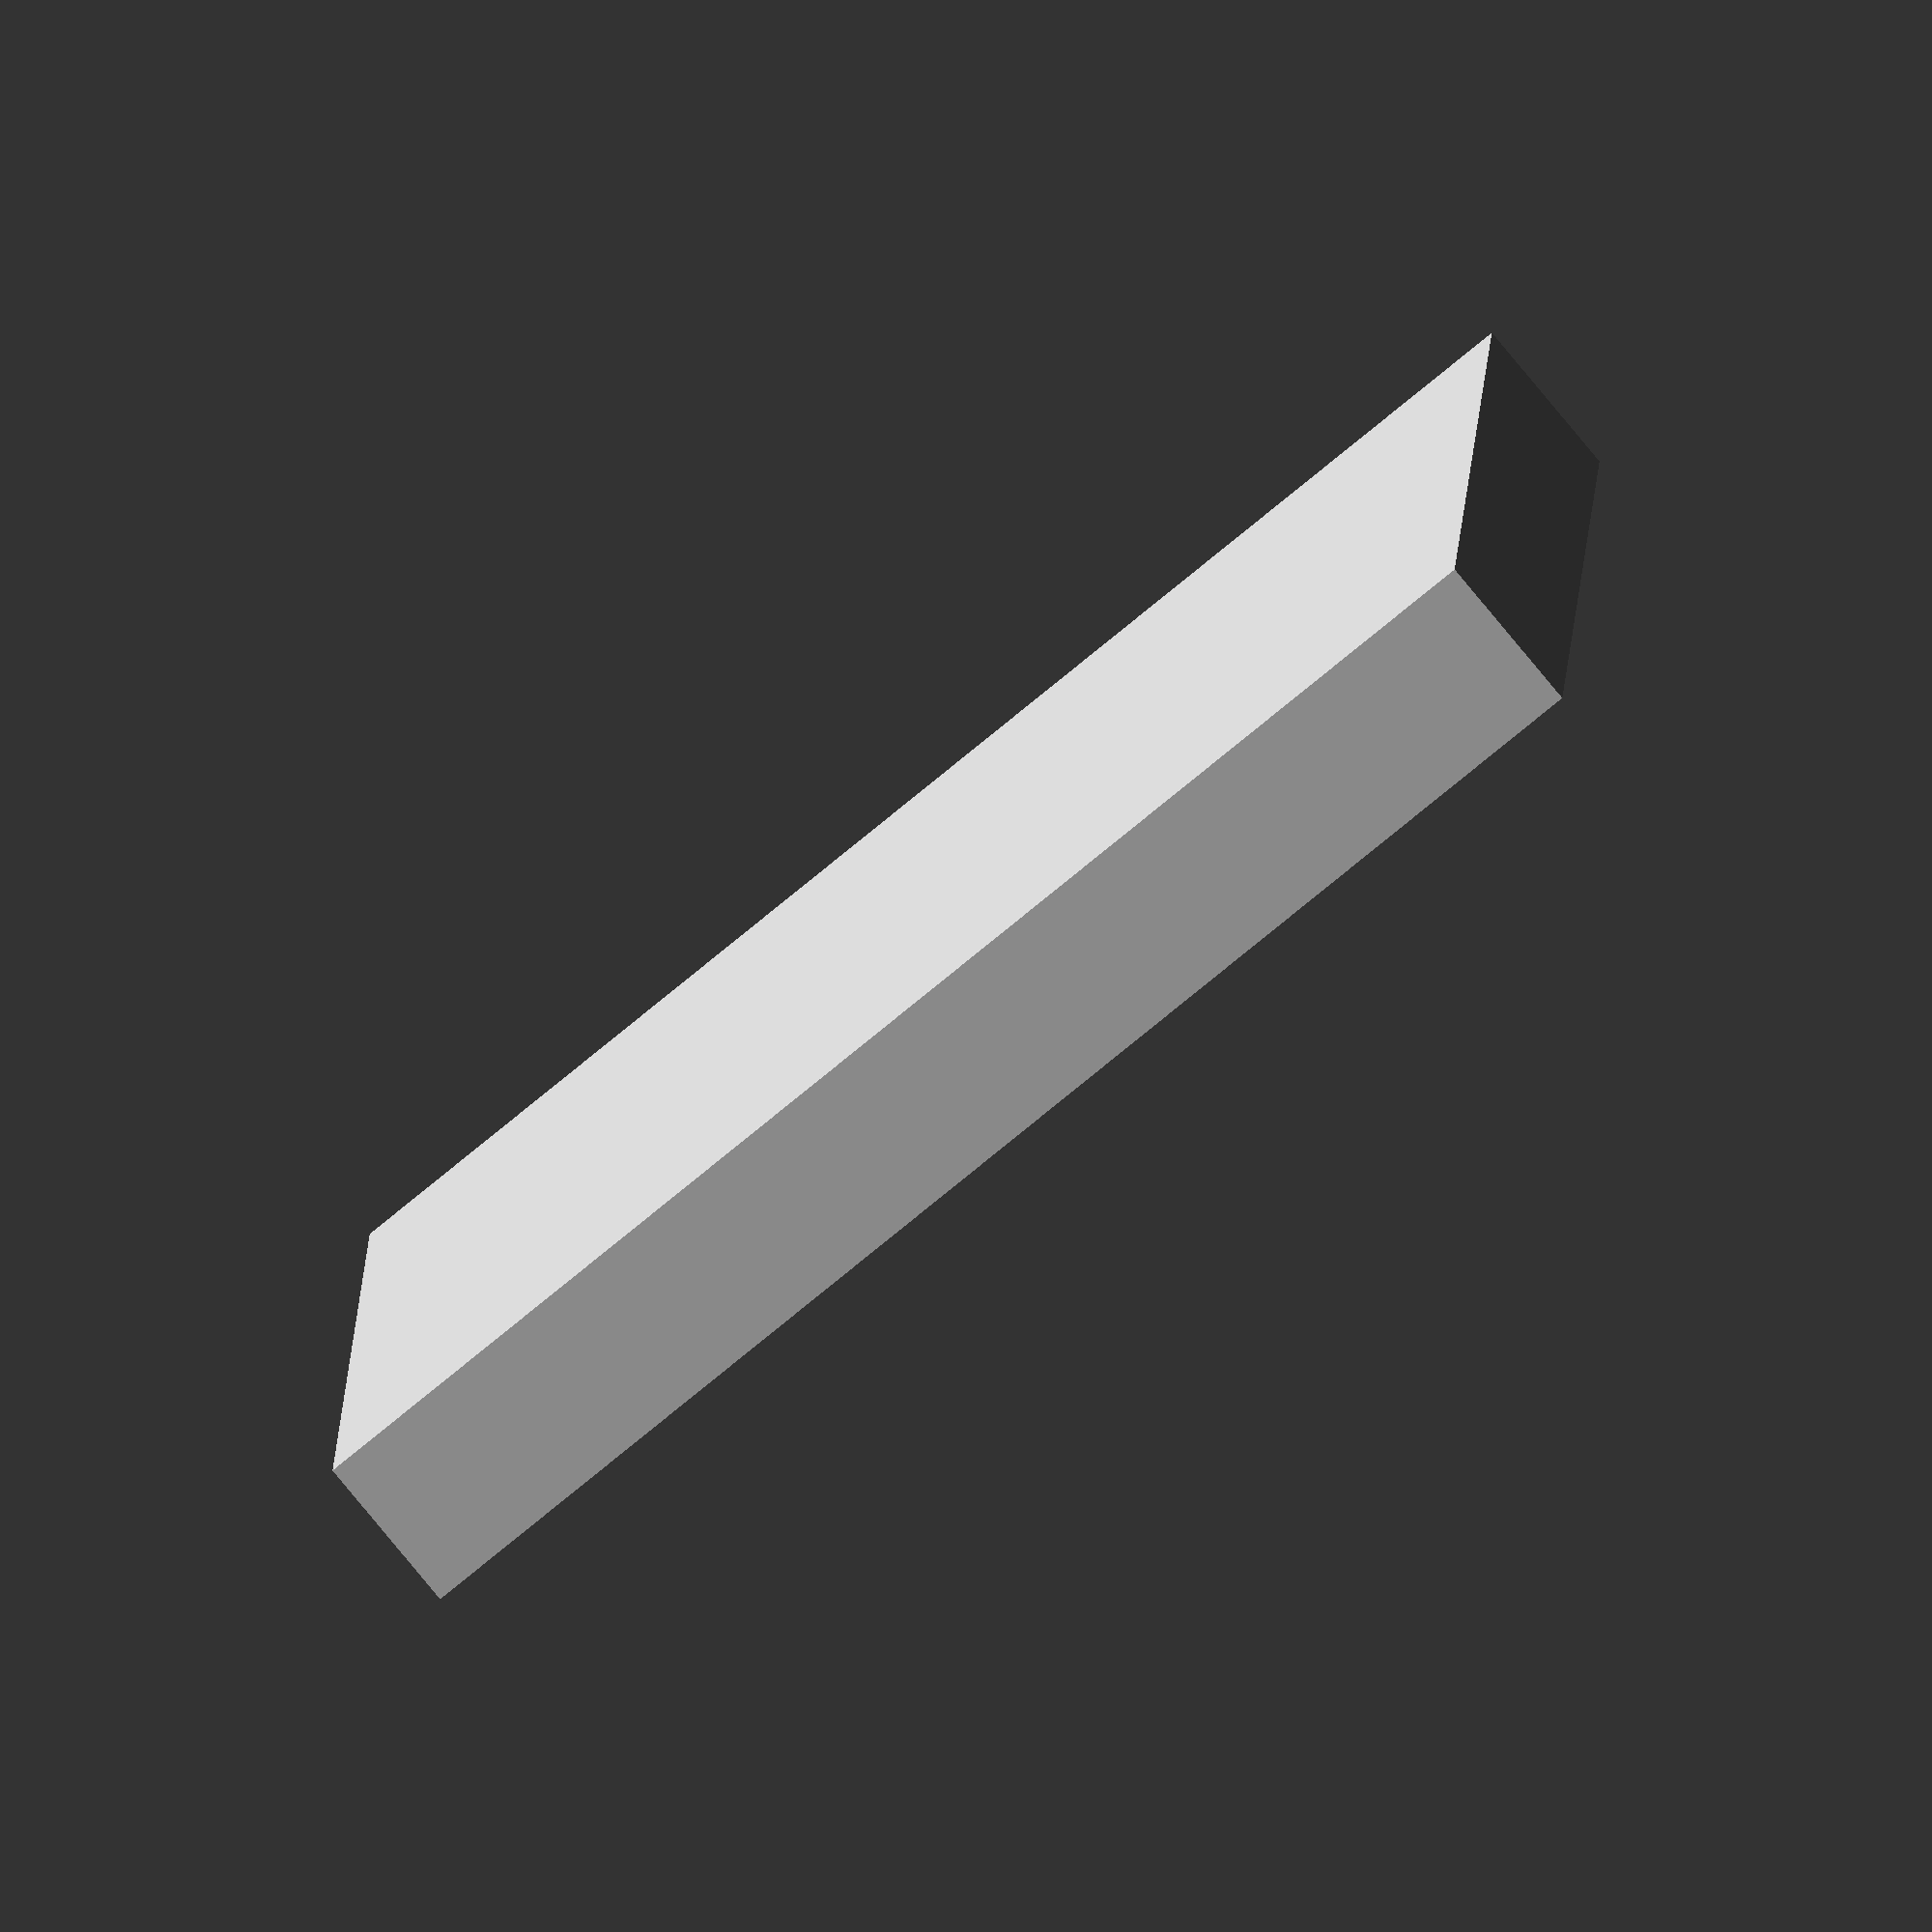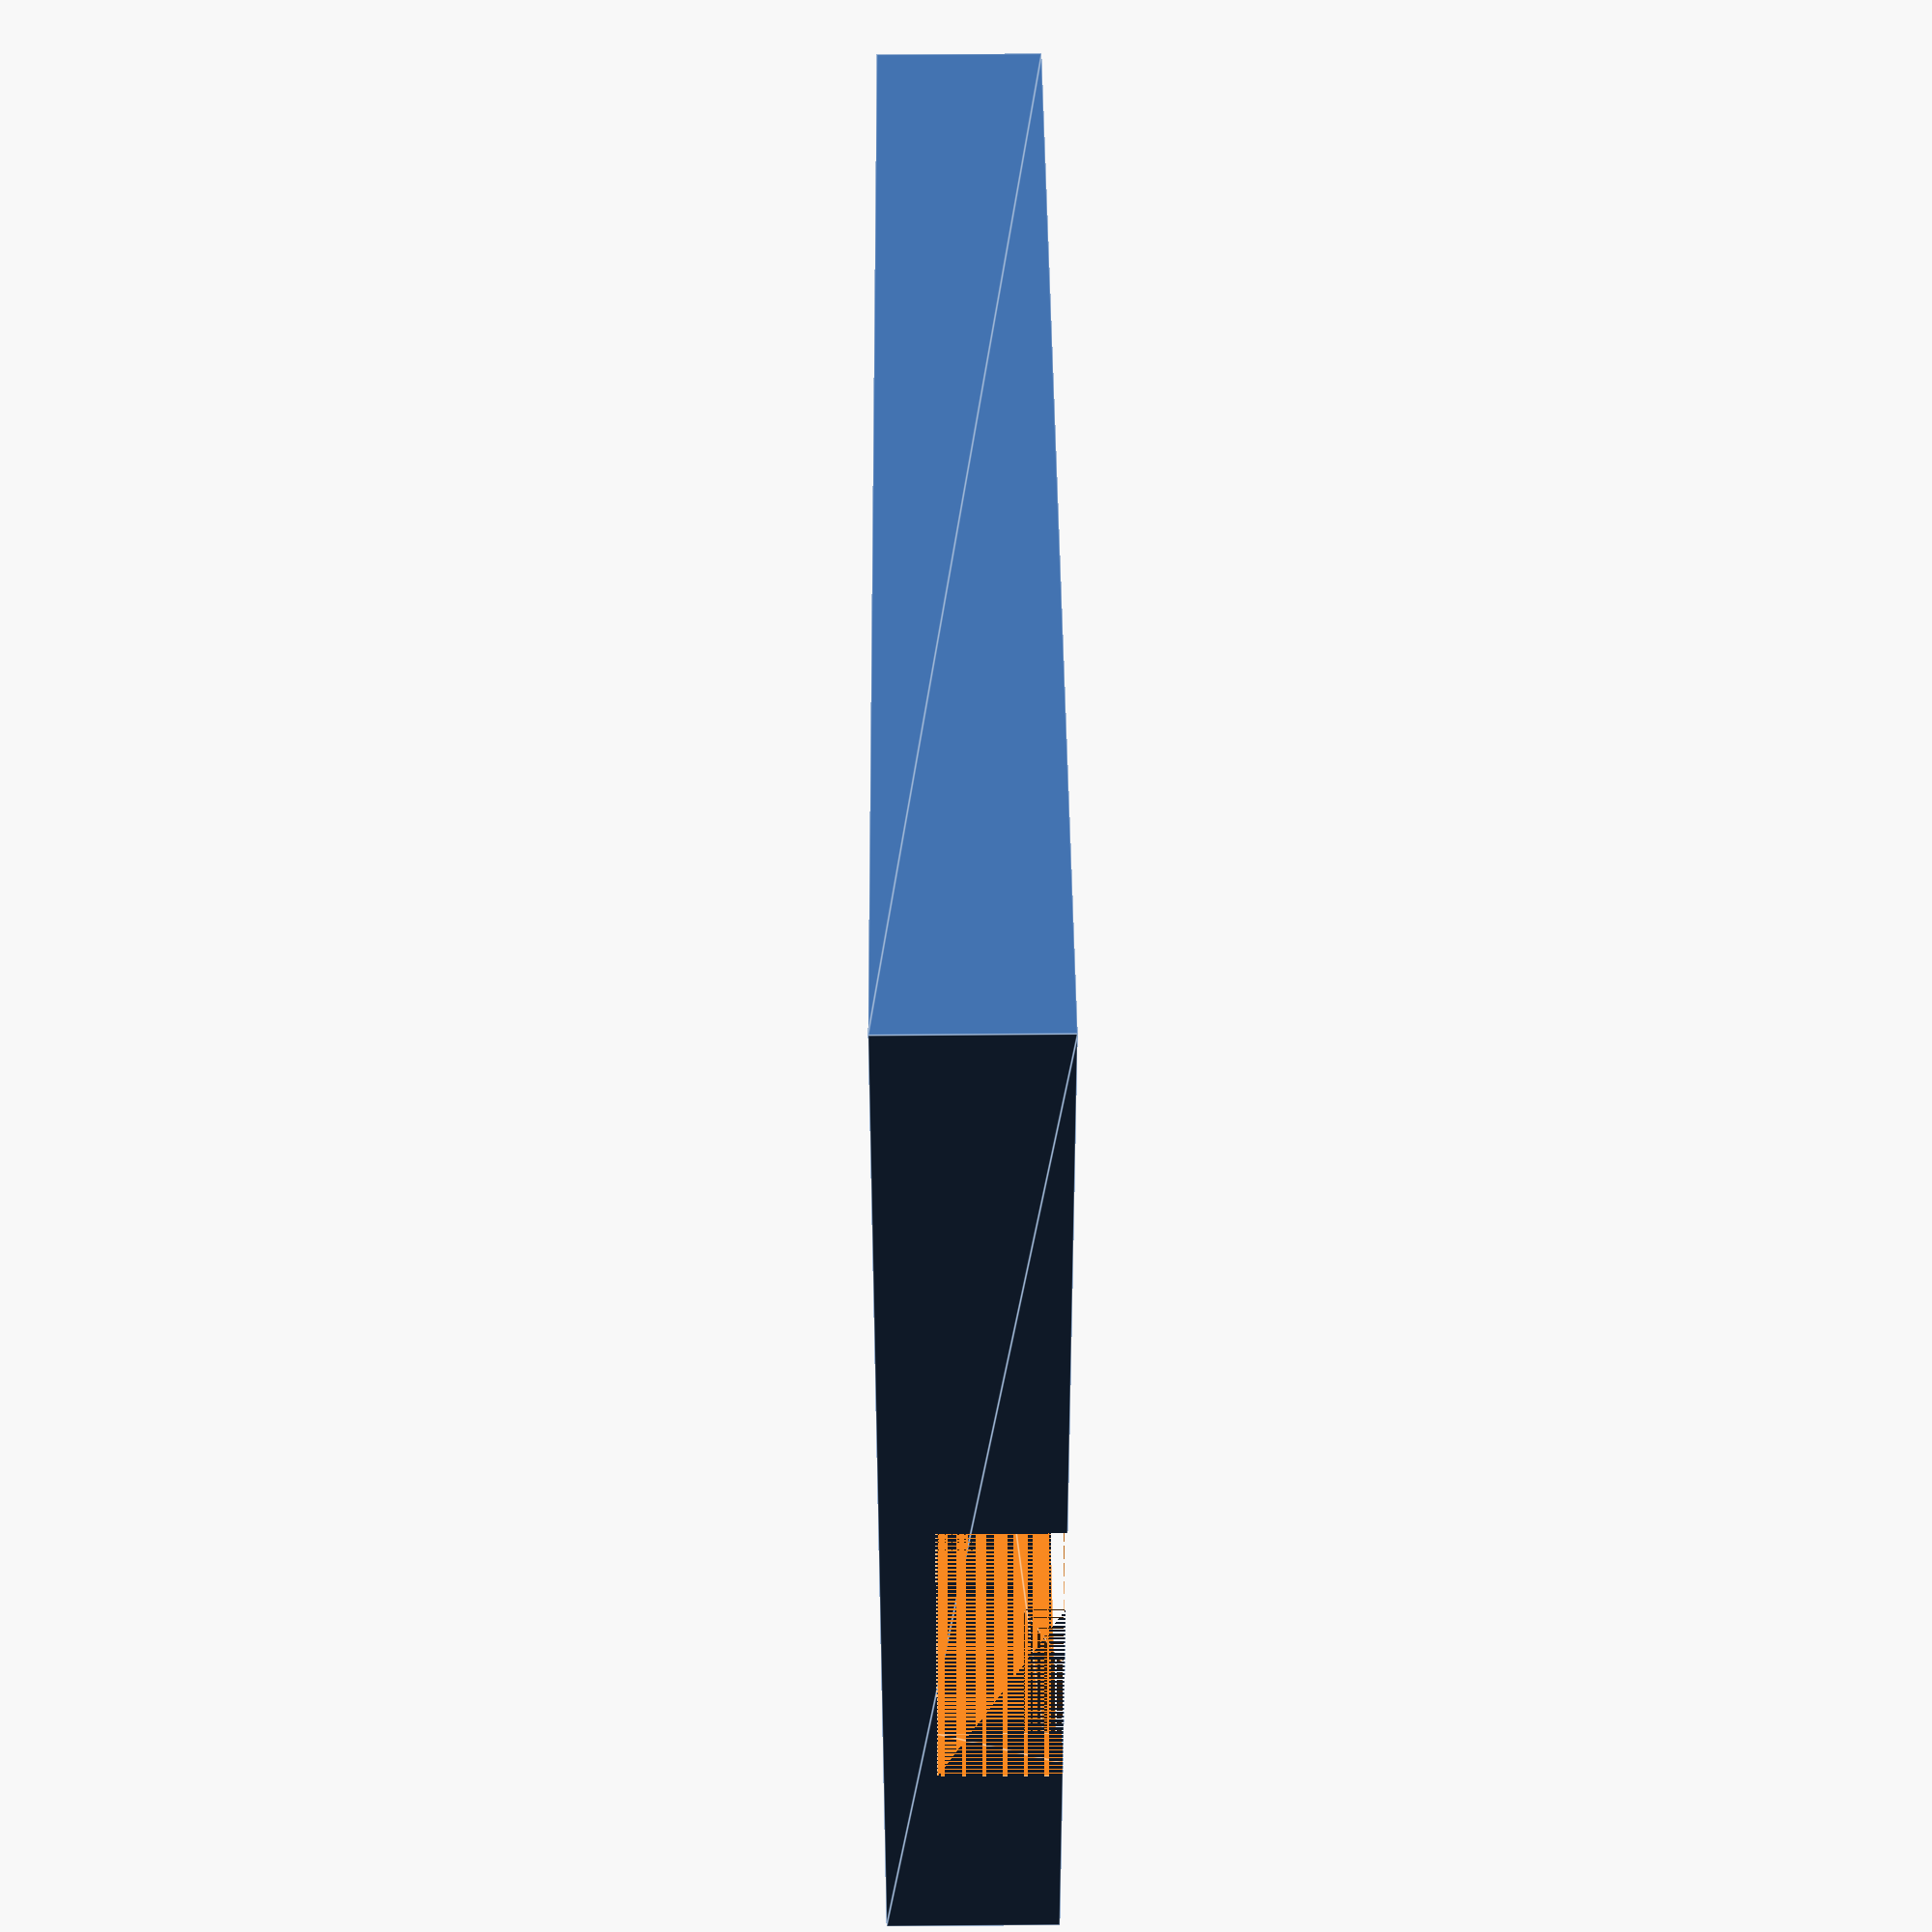
<openscad>

PCB_X_LENGTH = 80;
PCB_Y_LENGTH =  65;

BOTTOM_CHASSIS_THICKNESS = 3;
BOTTOM_CHASSIS_HEIGHT = 10;


// TODO move to common file for upper enclousure
SCREW_CONNECTORS_Y = 33.440;
SCREW_CONNECTORS_DY = 20.668;


module Enclousure()
{
    difference()
    {
        linear_extrude(height = BOTTOM_CHASSIS_HEIGHT, convexity = 10, twist = 0)
            square([PCB_X_LENGTH + 2*BOTTOM_CHASSIS_THICKNESS, PCB_Y_LENGTH + 2*BOTTOM_CHASSIS_THICKNESS]);

        translate([BOTTOM_CHASSIS_THICKNESS, BOTTOM_CHASSIS_THICKNESS, BOTTOM_CHASSIS_THICKNESS])
                linear_extrude(height = BOTTOM_CHASSIS_HEIGHT - BOTTOM_CHASSIS_THICKNESS, convexity = 10, twist = 0)
                    square([PCB_X_LENGTH , PCB_Y_LENGTH ]);
    }
}


module ScrewConnectors()
{
    translate([PCB_X_LENGTH+BOTTOM_CHASSIS_THICKNESS, SCREW_CONNECTORS_Y+BOTTOM_CHASSIS_THICKNESS, BOTTOM_CHASSIS_THICKNESS])
        linear_extrude(height = BOTTOM_CHASSIS_HEIGHT, convexity = 10, twist = 0)     
            square([BOTTOM_CHASSIS_THICKNESS, SCREW_CONNECTORS_DY]);
}

difference() {
    Enclousure();
    ScrewConnectors();
}
</openscad>
<views>
elev=260.1 azim=177.7 roll=320.5 proj=o view=wireframe
elev=308.9 azim=188.2 roll=269.5 proj=p view=edges
</views>
